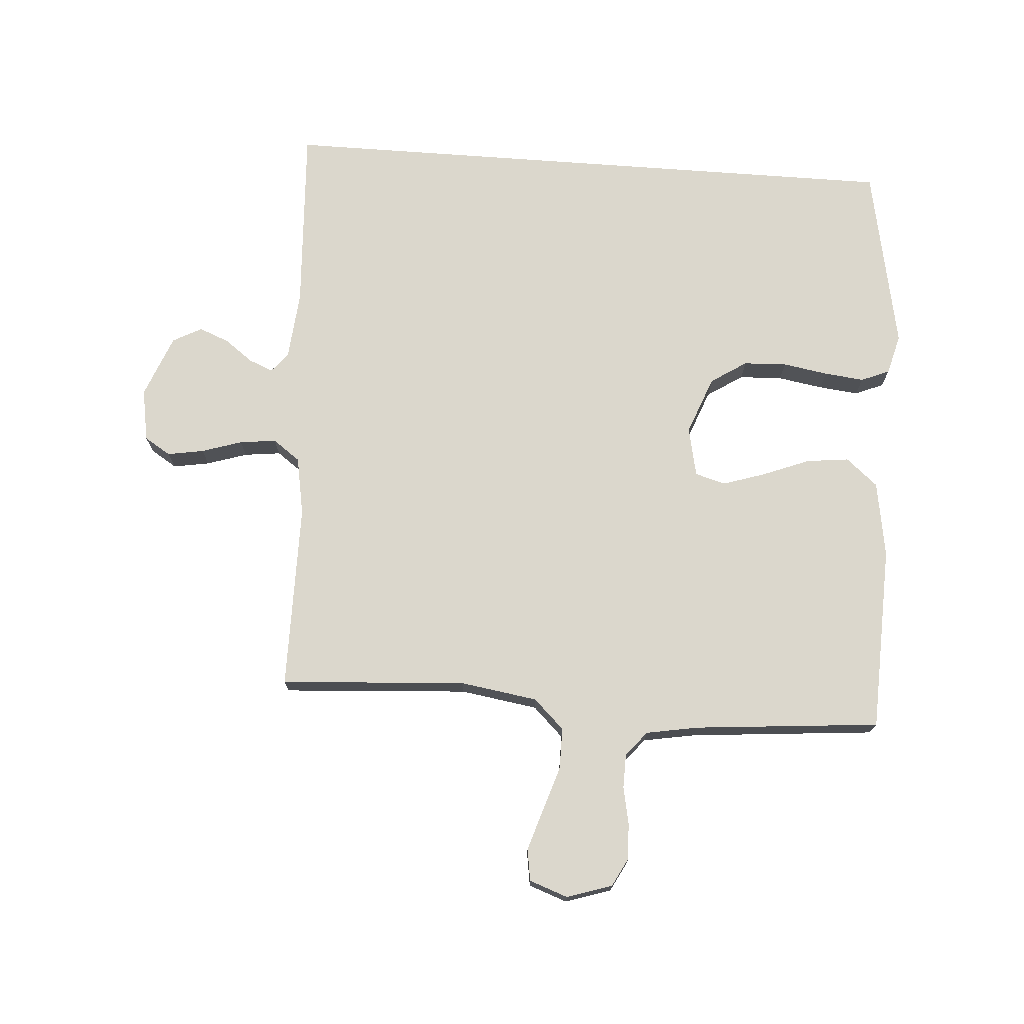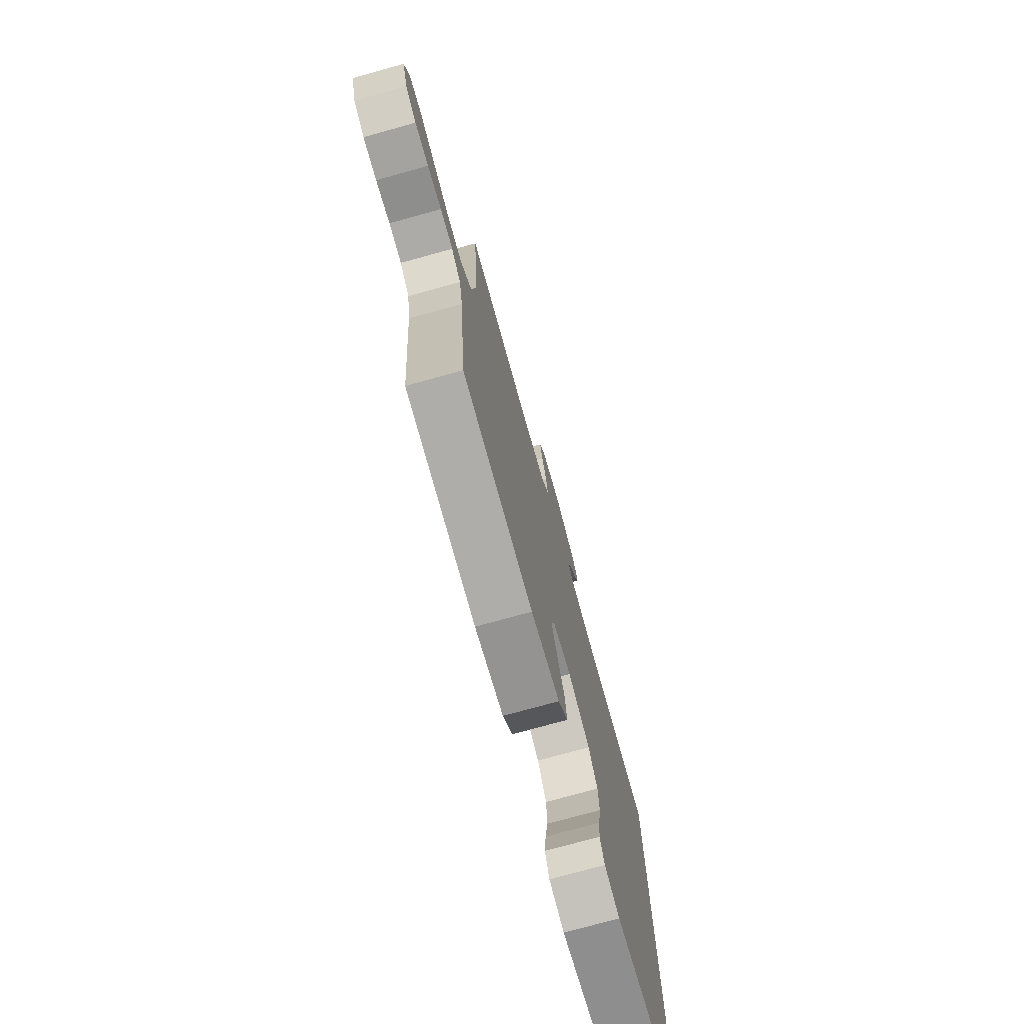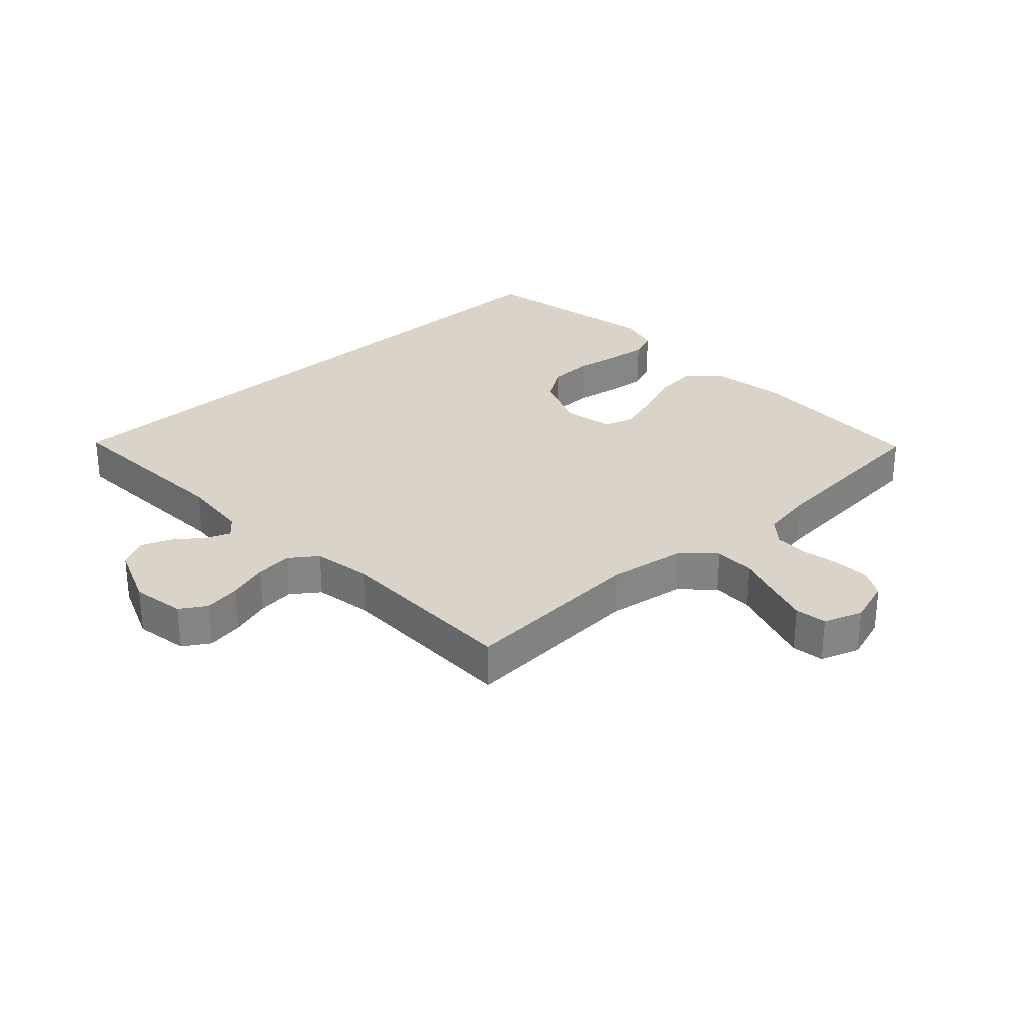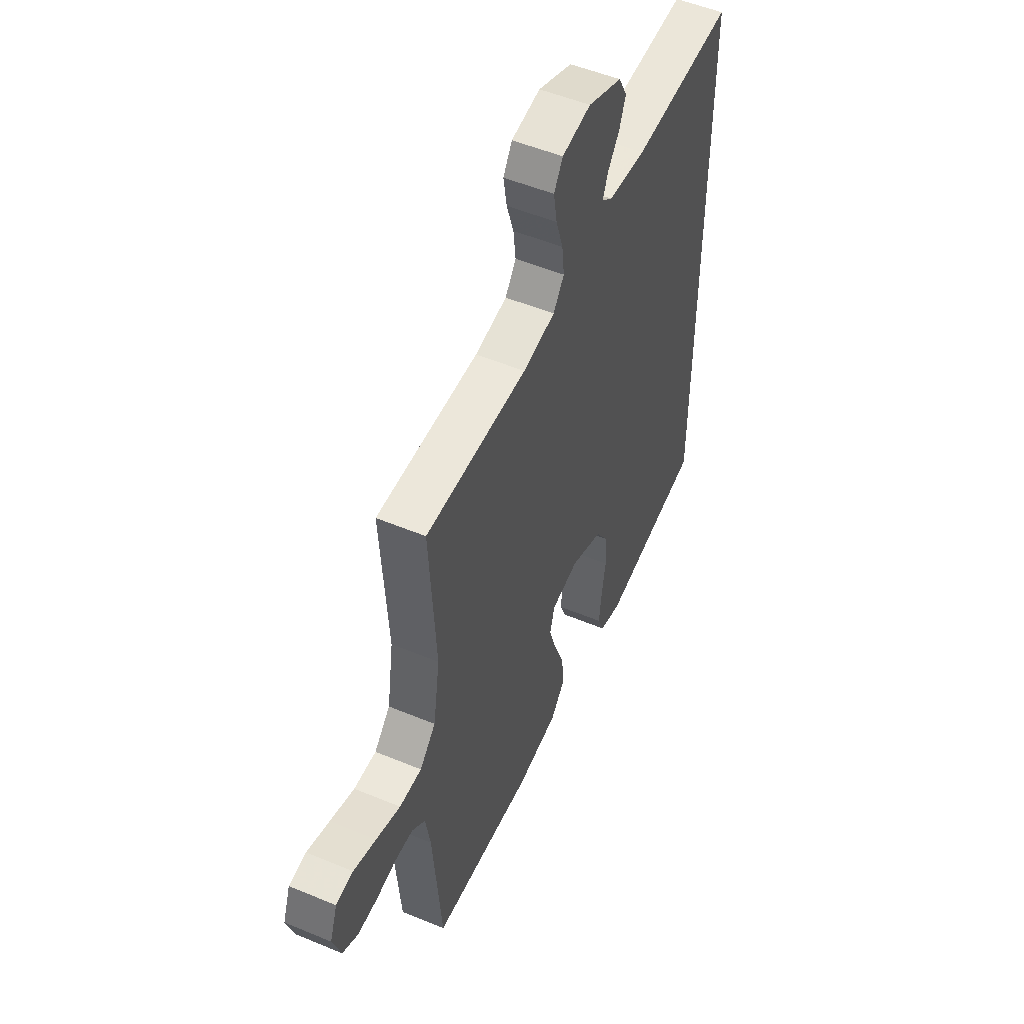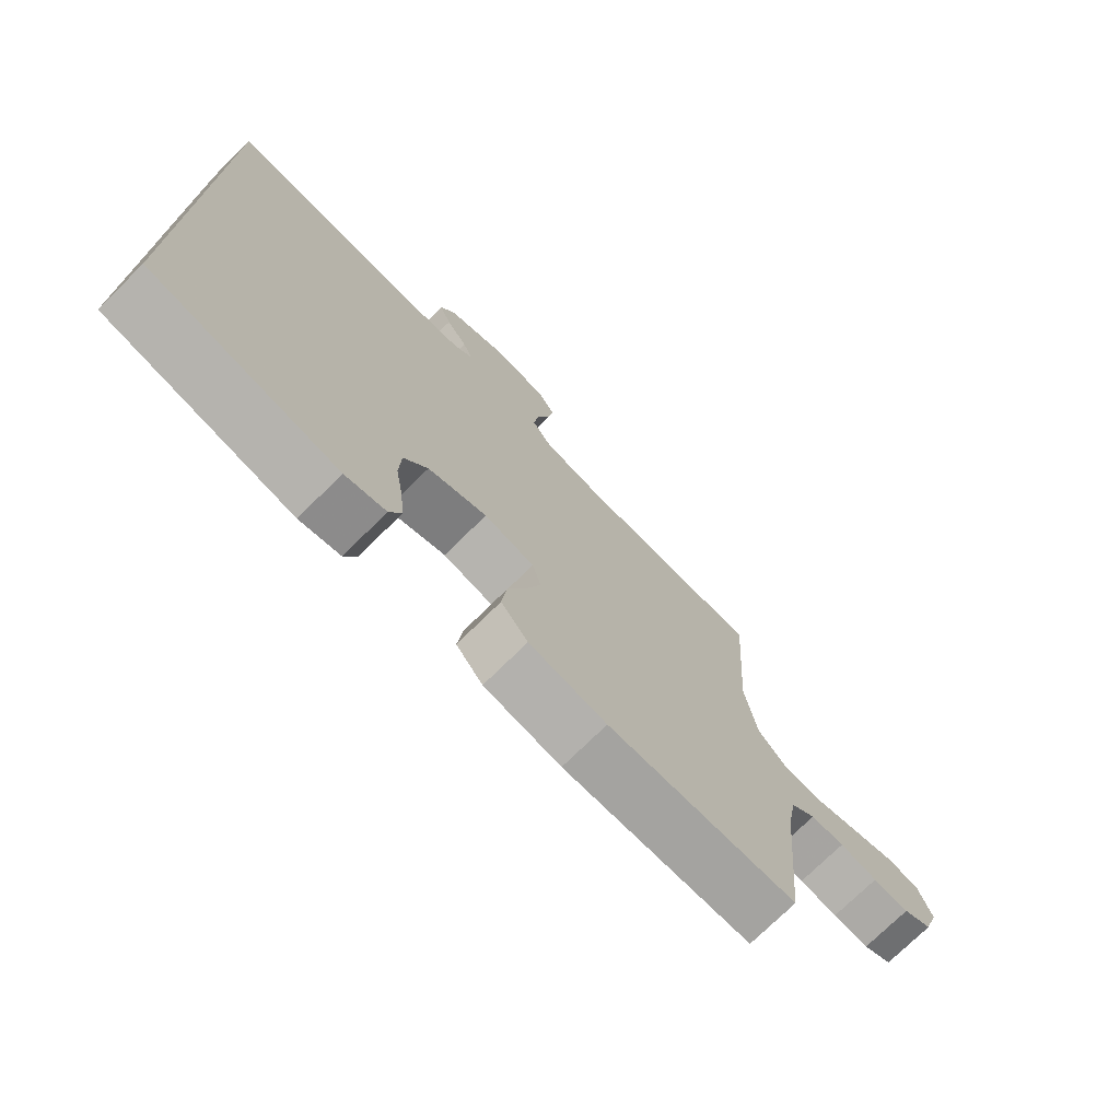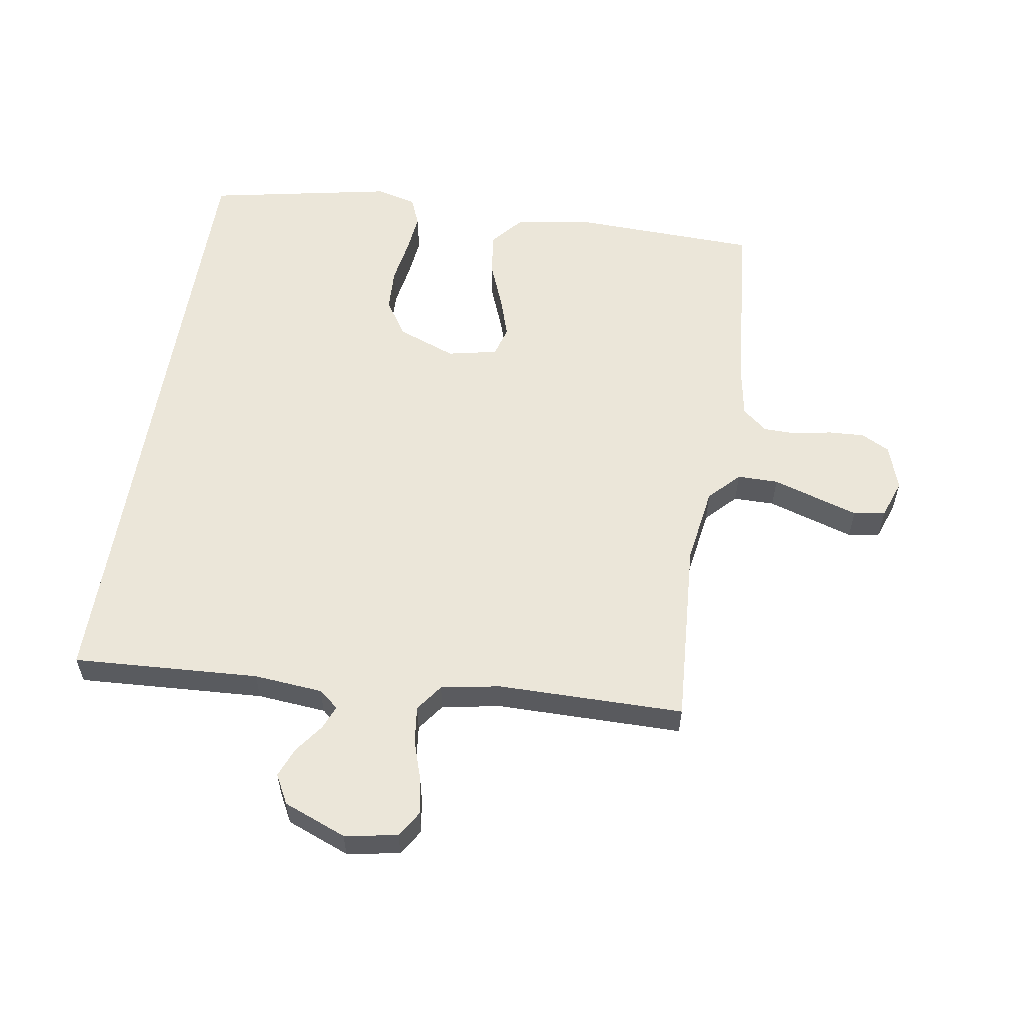
<metadata>
{"format":"obj","ext":"obj","renderer":"f3d","projection":"perspective","resolution":1024,"background":"white","views":[{"elev":73.3,"azim":94.2,"up":"+Y"},{"elev":-75.5,"azim":105.5,"up":"+Z"},{"elev":28.8,"azim":47.4,"up":"+Y"},{"elev":51.8,"azim":114.3,"up":"+Z"},{"elev":-74.2,"azim":-45.4,"up":"+Z"},{"elev":57.1,"azim":9.1,"up":"+Y"}]}
</metadata>
<code>
v 0.5 0.07 0.5
v 0.48 0.07 0.2
v 0.499 0.07 0.075
v 0.546 0.07 0.026
v 0.612 0.07 0.026
v 0.684 0.07 0.049
v 0.751 0.07 0.07
v 0.802 0.07 0.062
v 0.824 0.07 0
v 0.8 0.07 -0.073
v 0.754 0.07 -0.097
v 0.696 0.07 -0.094
v 0.636 0.07 -0.082
v 0.582 0.07 -0.083
v 0.542 0.07 -0.116
v 0.527 0.07 -0.2
v 0.5 0.07 -0.5
v 0.2 0.07 -0.51
v 0.077 0.07 -0.49
v 0.034 0.07 -0.439
v 0.042 0.07 -0.37
v 0.072 0.07 -0.294
v 0.094 0.07 -0.226
v 0.08 0.07 -0.177
v 0 0.07 -0.16
v -0.094 0.07 -0.196
v -0.132 0.07 -0.254
v -0.135 0.07 -0.324
v -0.123 0.07 -0.397
v -0.116 0.07 -0.461
v -0.135 0.07 -0.507
v -0.2 0.07 -0.524
v -0.5 0.07 -0.465
v -0.5 0.07 0.563
v -0.2 0.07 0.546
v -0.089 0.07 0.556
v -0.057 0.07 0.582
v -0.073 0.07 0.621
v -0.107 0.07 0.667
v -0.126 0.07 0.715
v -0.101 0.07 0.762
v 0 0.07 0.802
v 0.085 0.07 0.787
v 0.111 0.07 0.745
v 0.101 0.07 0.686
v 0.08 0.07 0.621
v 0.073 0.07 0.562
v 0.105 0.07 0.518
v 0.2 0.07 0.501
v 0.5 0 0.5
v 0.48 0 0.2
v 0.499 0 0.075
v 0.546 0 0.026
v 0.612 0 0.026
v 0.684 0 0.049
v 0.751 0 0.07
v 0.802 0 0.062
v 0.824 0 0
v 0.8 0 -0.073
v 0.754 0 -0.097
v 0.696 0 -0.094
v 0.636 0 -0.082
v 0.582 0 -0.083
v 0.542 0 -0.116
v 0.527 0 -0.2
v 0.5 0 -0.5
v 0.2 0 -0.51
v 0.077 0 -0.49
v 0.034 0 -0.439
v 0.042 0 -0.37
v 0.072 0 -0.294
v 0.094 0 -0.226
v 0.08 0 -0.177
v 0 0 -0.16
v -0.094 0 -0.196
v -0.132 0 -0.254
v -0.135 0 -0.324
v -0.123 0 -0.397
v -0.116 0 -0.461
v -0.135 0 -0.507
v -0.2 0 -0.524
v -0.5 0 -0.465
v -0.5 0 0.563
v -0.2 0 0.546
v -0.089 0 0.556
v -0.057 0 0.582
v -0.073 0 0.621
v -0.107 0 0.667
v -0.126 0 0.715
v -0.101 0 0.762
v 0 0 0.802
v 0.085 0 0.787
v 0.111 0 0.745
v 0.101 0 0.686
v 0.08 0 0.621
v 0.073 0 0.562
v 0.105 0 0.518
v 0.2 0 0.501
f 43 44 45 46
f 43 46 47
f 42 43 47
f 41 42 47
f 38 39 40 41
f 37 38 41 47
f 36 37 47 48
f 32 33 34 35
f 28 29 30 31
f 28 31 32 35
f 19 20 21 22
f 19 22 23
f 16 17 18 19
f 15 16 19 23
f 14 15 23 24
f 10 11 12 13
f 10 13 14
f 9 10 14
f 5 6 7 8
f 5 8 9 14
f 49 1 2
f 48 49 2 3
f 35 36 48 3
f 27 28 35
f 26 27 35
f 25 26 35 3
f 4 5 14 24
f 3 4 24 25
f 95 94 93 92
f 96 95 92
f 96 92 91
f 96 91 90
f 90 89 88 87
f 96 90 87 86
f 97 96 86 85
f 84 83 82 81
f 80 79 78 77
f 84 81 80 77
f 71 70 69 68
f 72 71 68
f 68 67 66 65
f 72 68 65 64
f 73 72 64 63
f 62 61 60 59
f 63 62 59
f 63 59 58
f 57 56 55 54
f 63 58 57 54
f 51 50 98
f 52 51 98 97
f 52 97 85 84
f 84 77 76
f 84 76 75
f 52 84 75 74
f 73 63 54 53
f 74 73 53 52
f 1 50 51 2
f 2 51 52 3
f 3 52 53 4
f 4 53 54 5
f 5 54 55 6
f 6 55 56 7
f 7 56 57 8
f 8 57 58 9
f 9 58 59 10
f 10 59 60 11
f 11 60 61 12
f 12 61 62 13
f 13 62 63 14
f 14 63 64 15
f 15 64 65 16
f 16 65 66 17
f 17 66 67 18
f 18 67 68 19
f 19 68 69 20
f 20 69 70 21
f 21 70 71 22
f 22 71 72 23
f 23 72 73 24
f 24 73 74 25
f 25 74 75 26
f 26 75 76 27
f 27 76 77 28
f 28 77 78 29
f 29 78 79 30
f 30 79 80 31
f 31 80 81 32
f 32 81 82 33
f 33 82 83 34
f 34 83 84 35
f 35 84 85 36
f 36 85 86 37
f 37 86 87 38
f 38 87 88 39
f 39 88 89 40
f 40 89 90 41
f 41 90 91 42
f 42 91 92 43
f 43 92 93 44
f 44 93 94 45
f 45 94 95 46
f 46 95 96 47
f 47 96 97 48
f 48 97 98 49
f 49 98 50 1

</code>
